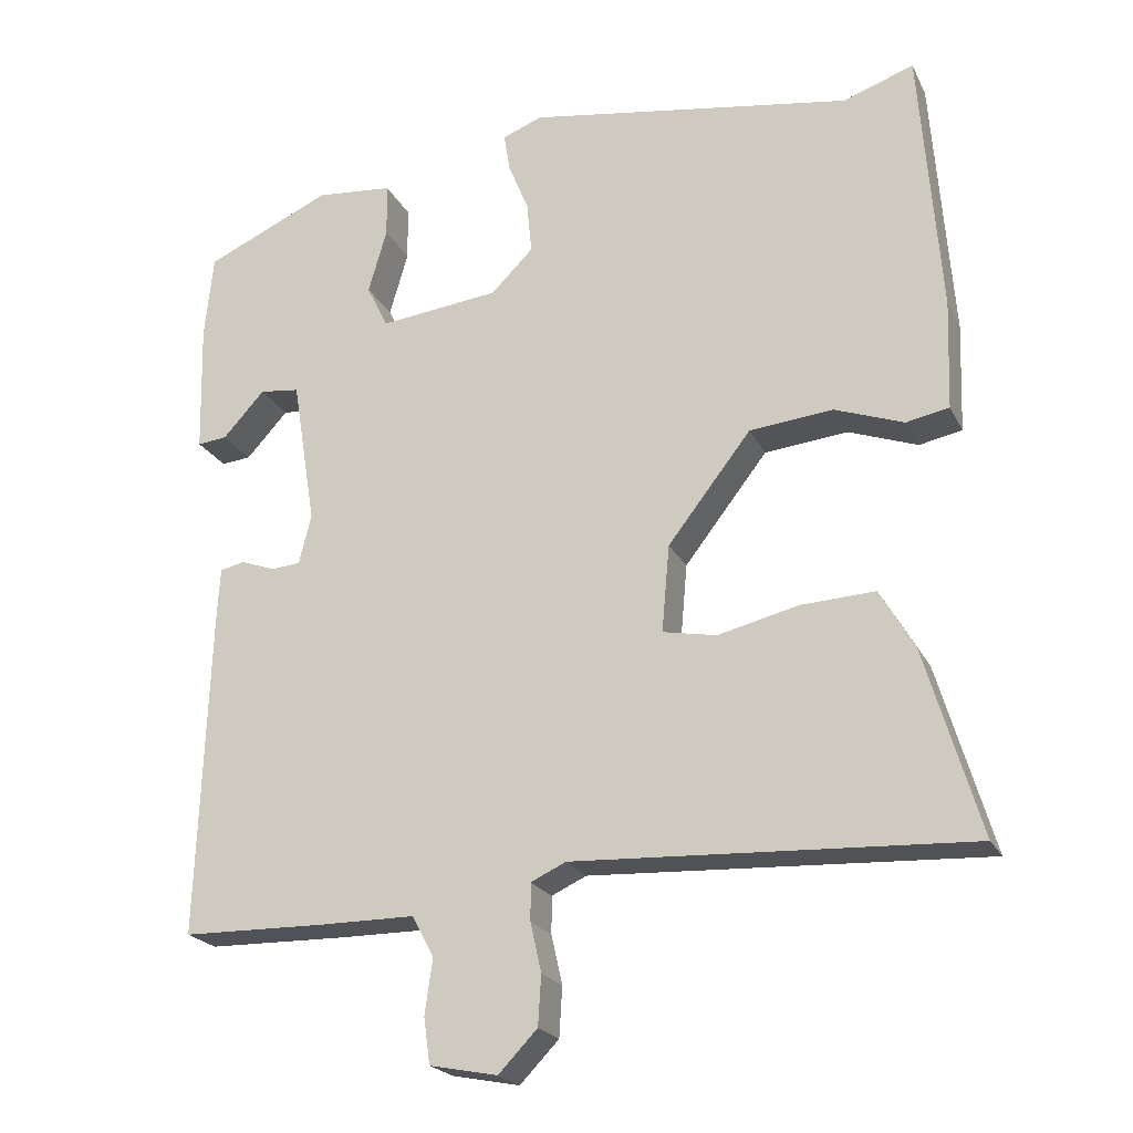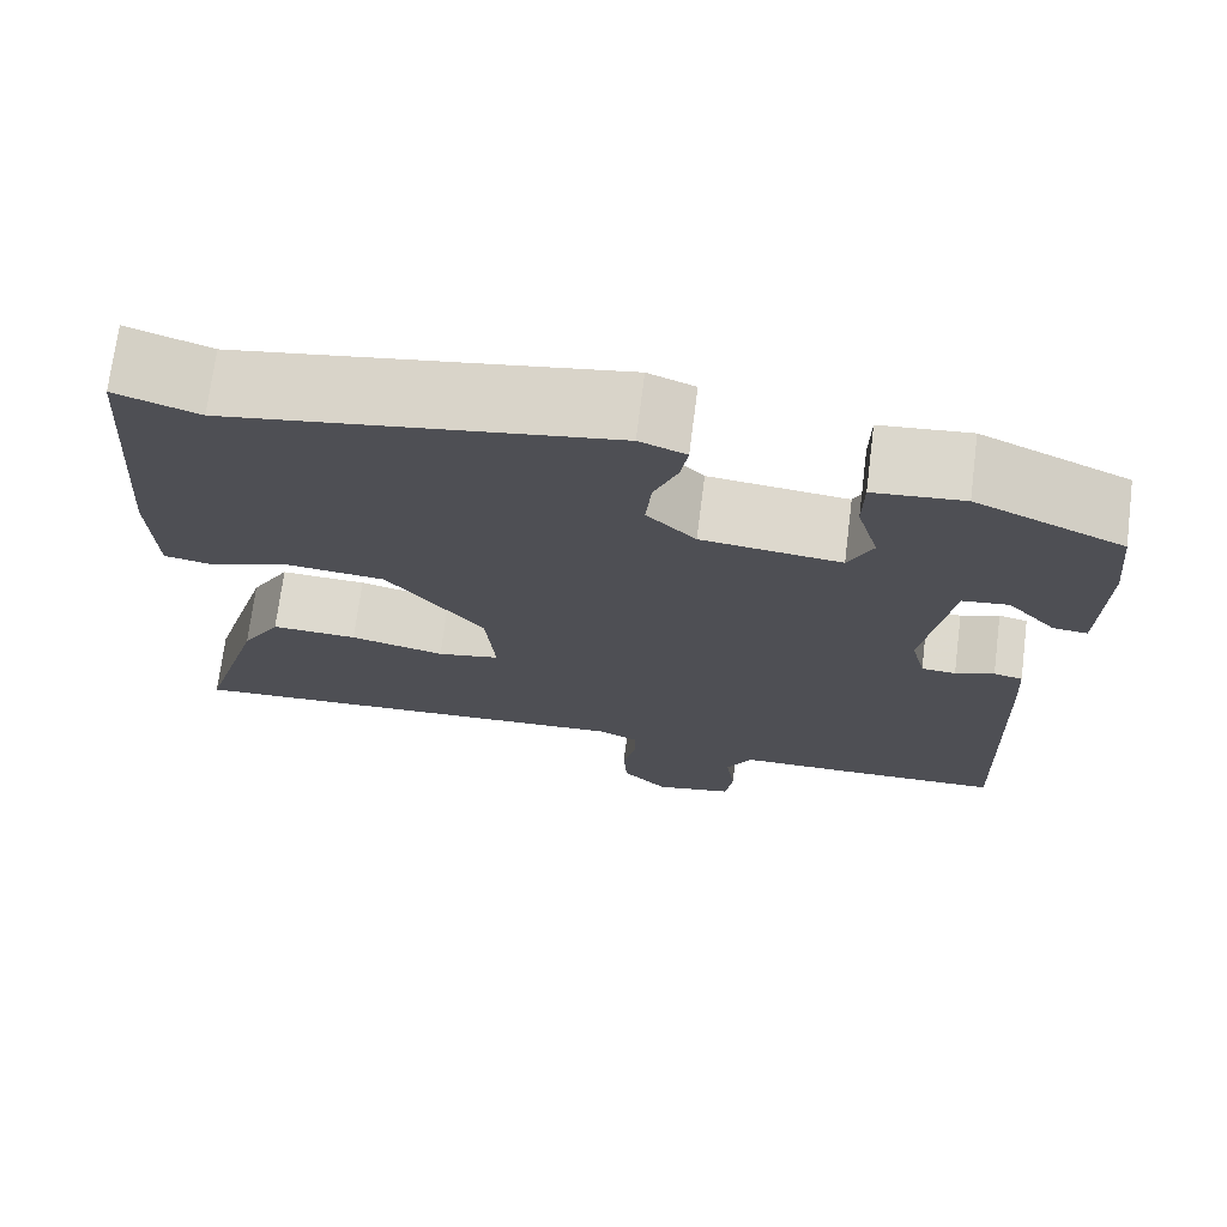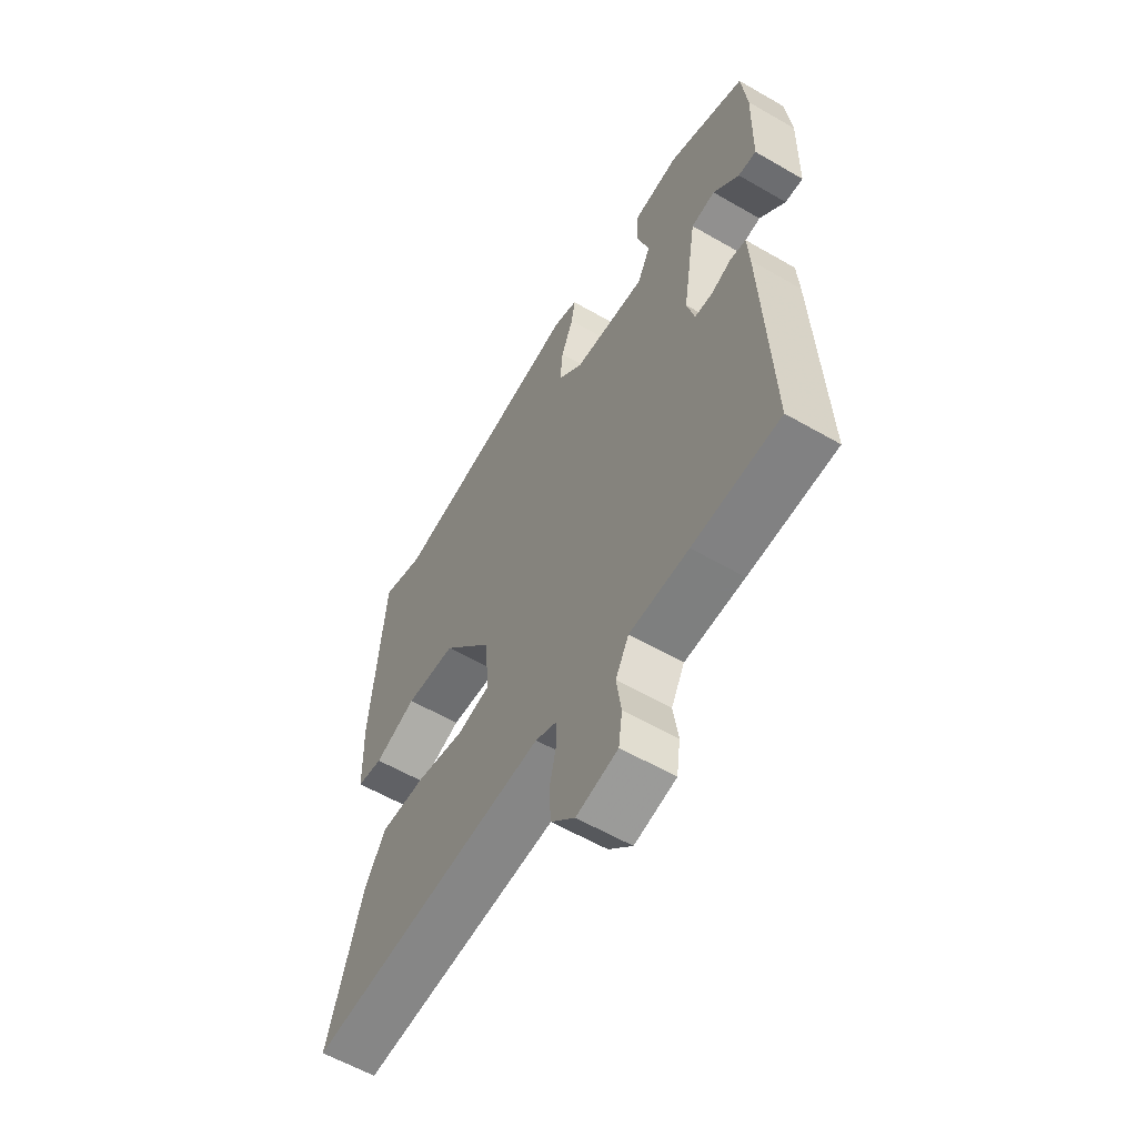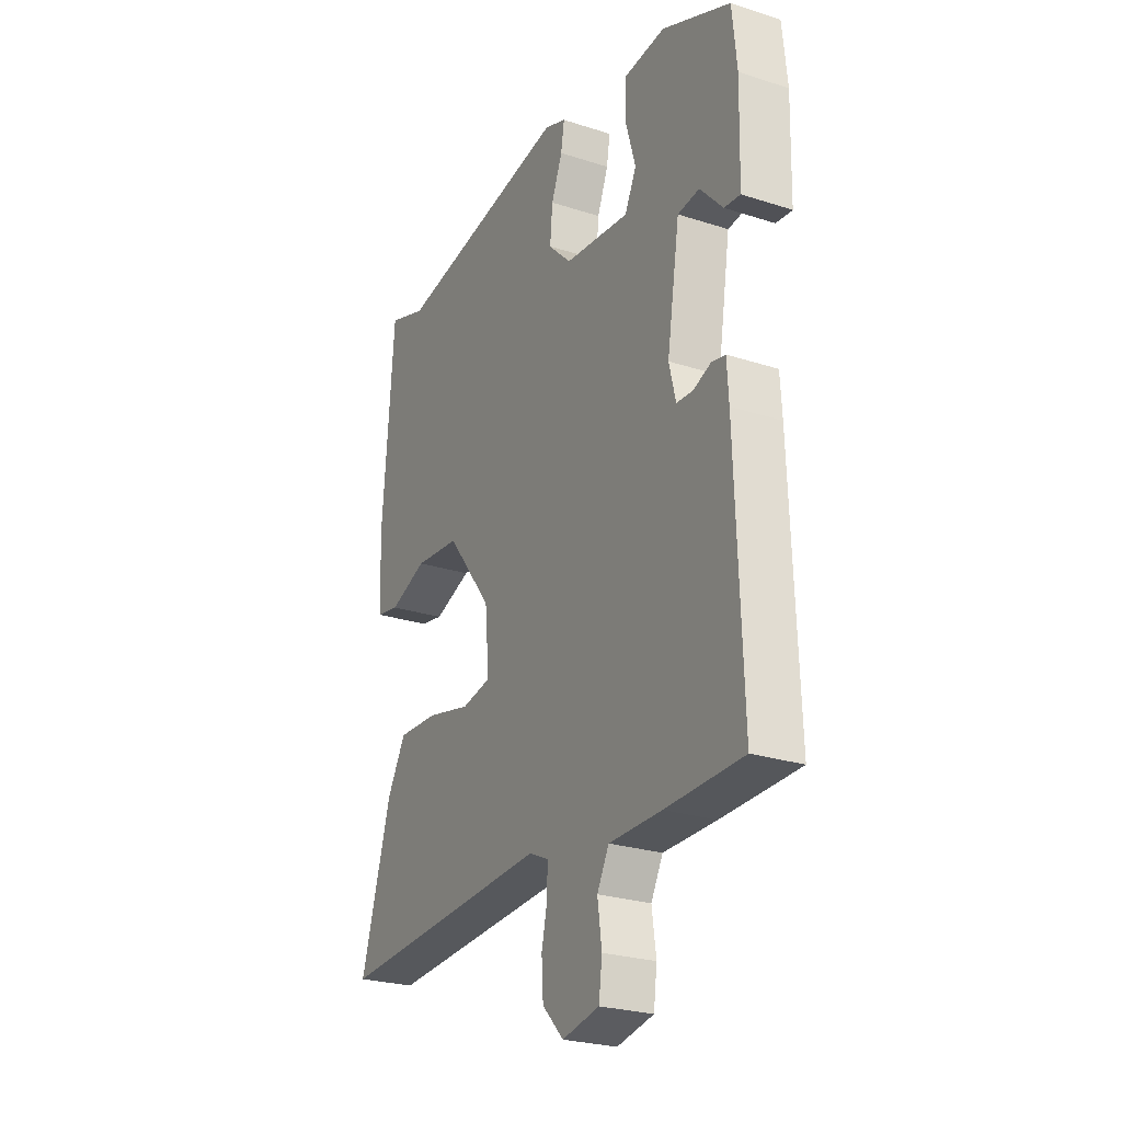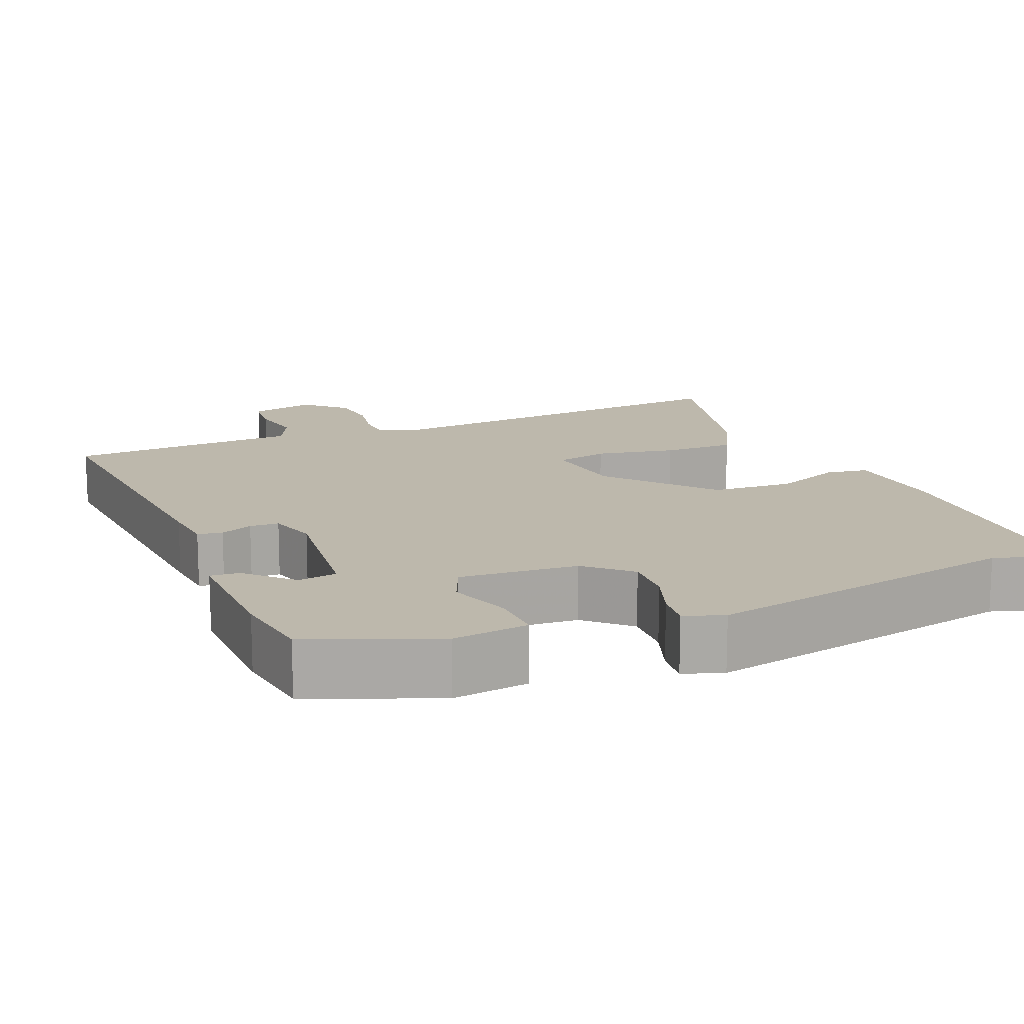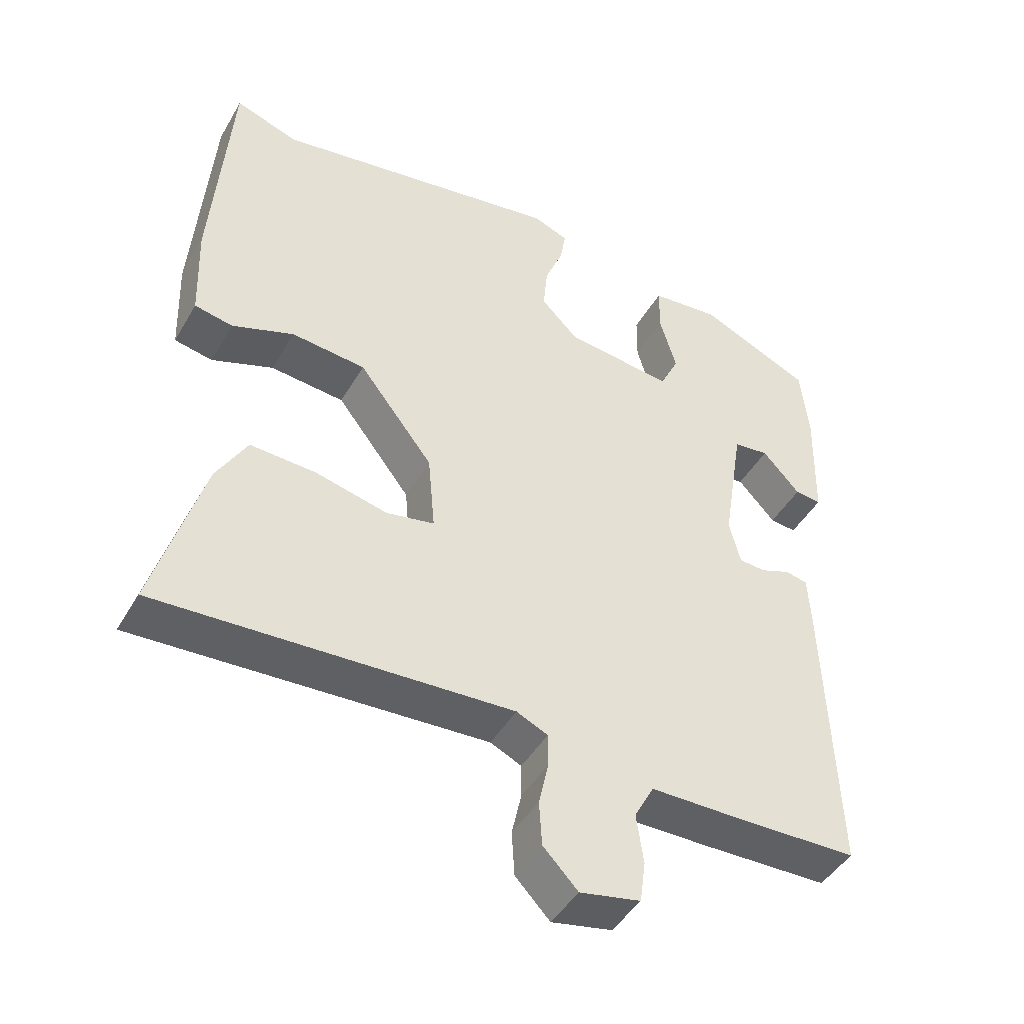
<metadata>
{"format":"obj","ext":"obj","renderer":"f3d","projection":"perspective","resolution":1024,"background":"white","views":[{"elev":-21.7,"azim":20.6,"up":"+Z"},{"elev":72.0,"azim":-172.8,"up":"+Z"},{"elev":-59.6,"azim":-120.6,"up":"+Z"},{"elev":-25.7,"azim":-117.3,"up":"+Z"},{"elev":14.9,"azim":-25.0,"up":"+Y"},{"elev":-45.0,"azim":151.5,"up":"+Z"}]}
</metadata>
<code>
v 0.416 0.07 0.47
v 0.507 0.07 0.502
v 0.533 0.07 0.157
v 0.528 0.07 0.017
v 0.473 0.07 0.006
v 0.384 0.07 0.038
v 0.277 0.07 0.027
v 0.17 0.07 -0.111
v 0.16 0.07 -0.223
v 0.229 0.07 -0.236
v 0.333 0.07 -0.211
v 0.428 0.07 -0.206
v 0.472 0.07 -0.282
v 0.543 0.07 -0.522
v 0.035 0.07 -0.498
v -0.01 0.07 -0.519
v -0.01 0.07 -0.567
v 0.004 0.07 -0.63
v 0 0.07 -0.694
v -0.05 0.07 -0.746
v -0.137 0.07 -0.729
v -0.145 0.07 -0.67
v -0.135 0.07 -0.599
v -0.163 0.07 -0.547
v -0.287 0.07 -0.547
v -0.469 0.07 -0.544
v -0.454 0.07 -0.126
v -0.45 0.07 -0.057
v -0.418 0.07 -0.05
v -0.375 0.07 -0.066
v -0.337 0.07 -0.063
v -0.321 0.07 0.001
v -0.351 0.07 0.189
v -0.402 0.07 0.195
v -0.456 0.07 0.136
v -0.494 0.07 0.132
v -0.498 0.07 0.301
v -0.487 0.07 0.409
v -0.325 0.07 0.482
v -0.226 0.07 0.473
v -0.225 0.07 0.404
v -0.249 0.07 0.321
v -0.222 0.07 0.265
v -0.068 0.07 0.283
v -0.014 0.07 0.337
v -0.02 0.07 0.403
v -0.046 0.07 0.467
v -0.054 0.07 0.516
v -0.003 0.07 0.536
v 0.416 0 0.47
v 0.507 0 0.502
v 0.533 0 0.157
v 0.528 0 0.017
v 0.473 0 0.006
v 0.384 0 0.038
v 0.277 0 0.027
v 0.17 0 -0.111
v 0.16 0 -0.223
v 0.229 0 -0.236
v 0.333 0 -0.211
v 0.428 0 -0.206
v 0.472 0 -0.282
v 0.543 0 -0.522
v 0.035 0 -0.498
v -0.01 0 -0.519
v -0.01 0 -0.567
v 0.004 0 -0.63
v 0 0 -0.694
v -0.05 0 -0.746
v -0.137 0 -0.729
v -0.145 0 -0.67
v -0.135 0 -0.599
v -0.163 0 -0.547
v -0.287 0 -0.547
v -0.469 0 -0.544
v -0.454 0 -0.126
v -0.45 0 -0.057
v -0.418 0 -0.05
v -0.375 0 -0.066
v -0.337 0 -0.063
v -0.321 0 0.001
v -0.351 0 0.189
v -0.402 0 0.195
v -0.456 0 0.136
v -0.494 0 0.132
v -0.498 0 0.301
v -0.487 0 0.409
v -0.325 0 0.482
v -0.226 0 0.473
v -0.225 0 0.404
v -0.249 0 0.321
v -0.222 0 0.265
v -0.068 0 0.283
v -0.014 0 0.337
v -0.02 0 0.403
v -0.046 0 0.467
v -0.054 0 0.516
v -0.003 0 0.536
f 48 49 1
f 47 48 1
f 46 47 1
f 45 46 1
f 44 45 1
f 40 41 42
f 39 40 42
f 38 39 42
f 37 38 42
f 36 37 42
f 34 35 36
f 34 36 42
f 33 34 42 43
f 28 29 30
f 27 28 30
f 26 27 30
f 25 26 30
f 24 25 30
f 23 24 30 31
f 21 22 23
f 20 21 23
f 19 20 23
f 18 19 23
f 17 18 23
f 23 31 32
f 17 23 32
f 16 17 32
f 13 14 15
f 12 13 15
f 11 12 15
f 10 11 15
f 9 10 15 16
f 33 43 44
f 32 33 44
f 16 32 44
f 9 16 44
f 8 9 44
f 3 4 5 6
f 44 1 2
f 8 44 2
f 7 8 2
f 2 3 6 7
f 50 98 97
f 50 97 96
f 50 96 95
f 50 95 94
f 50 94 93
f 91 90 89
f 91 89 88
f 91 88 87
f 91 87 86
f 91 86 85
f 85 84 83
f 91 85 83
f 92 91 83 82
f 79 78 77
f 79 77 76
f 79 76 75
f 79 75 74
f 79 74 73
f 80 79 73 72
f 72 71 70
f 72 70 69
f 72 69 68
f 72 68 67
f 72 67 66
f 81 80 72
f 81 72 66
f 81 66 65
f 64 63 62
f 64 62 61
f 64 61 60
f 64 60 59
f 65 64 59 58
f 93 92 82
f 93 82 81
f 93 81 65
f 93 65 58
f 93 58 57
f 55 54 53 52
f 51 50 93
f 51 93 57
f 51 57 56
f 56 55 52 51
f 1 50 51 2
f 2 51 52 3
f 3 52 53 4
f 4 53 54 5
f 5 54 55 6
f 6 55 56 7
f 7 56 57 8
f 8 57 58 9
f 9 58 59 10
f 10 59 60 11
f 11 60 61 12
f 12 61 62 13
f 13 62 63 14
f 14 63 64 15
f 15 64 65 16
f 16 65 66 17
f 17 66 67 18
f 18 67 68 19
f 19 68 69 20
f 20 69 70 21
f 21 70 71 22
f 22 71 72 23
f 23 72 73 24
f 24 73 74 25
f 25 74 75 26
f 26 75 76 27
f 27 76 77 28
f 28 77 78 29
f 29 78 79 30
f 30 79 80 31
f 31 80 81 32
f 32 81 82 33
f 33 82 83 34
f 34 83 84 35
f 35 84 85 36
f 36 85 86 37
f 37 86 87 38
f 38 87 88 39
f 39 88 89 40
f 40 89 90 41
f 41 90 91 42
f 42 91 92 43
f 43 92 93 44
f 44 93 94 45
f 45 94 95 46
f 46 95 96 47
f 47 96 97 48
f 48 97 98 49
f 49 98 50 1

</code>
